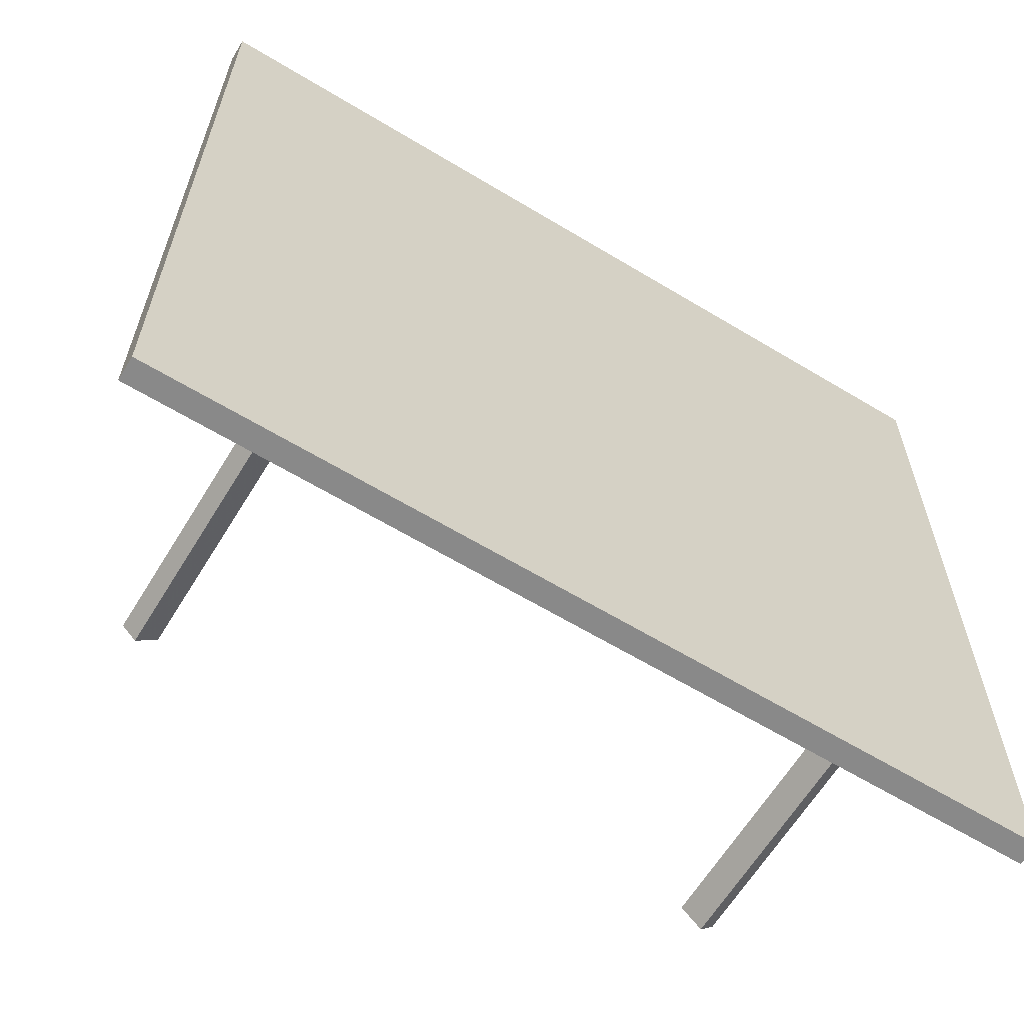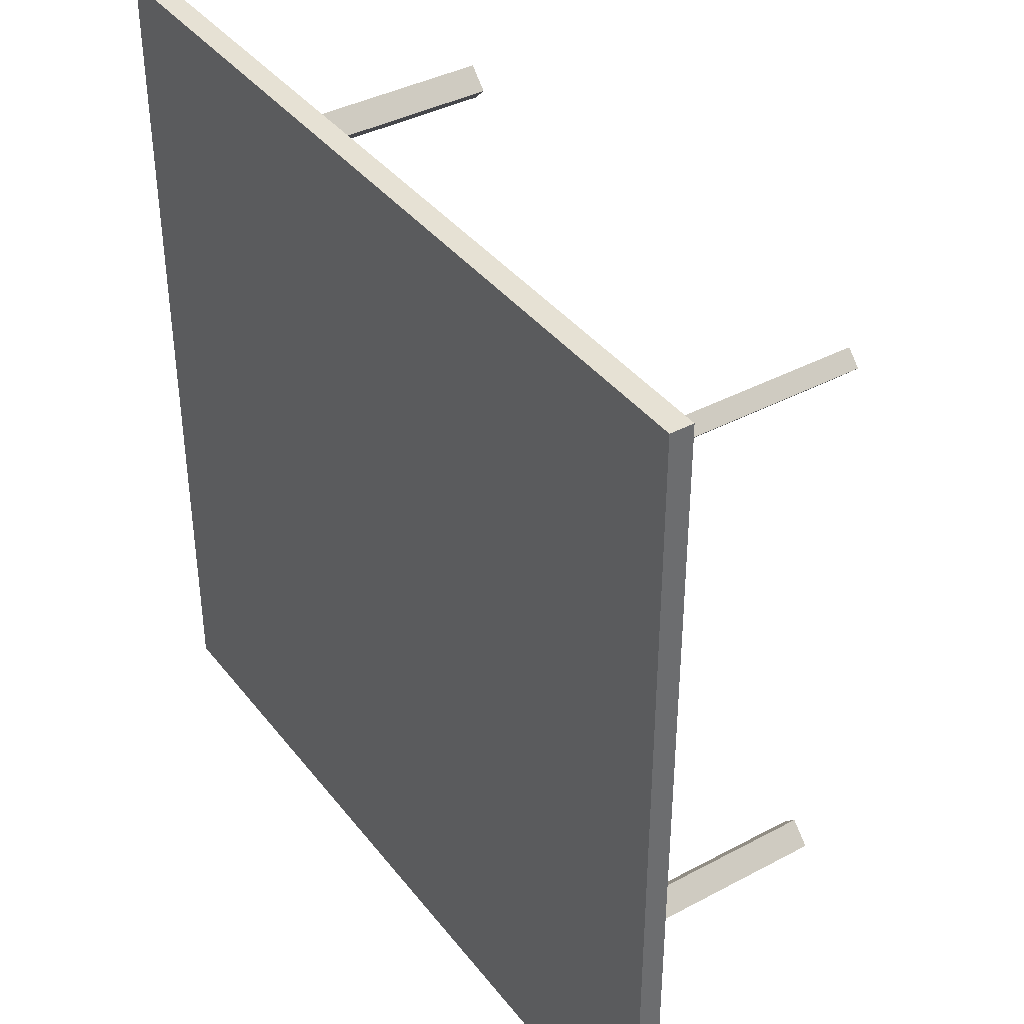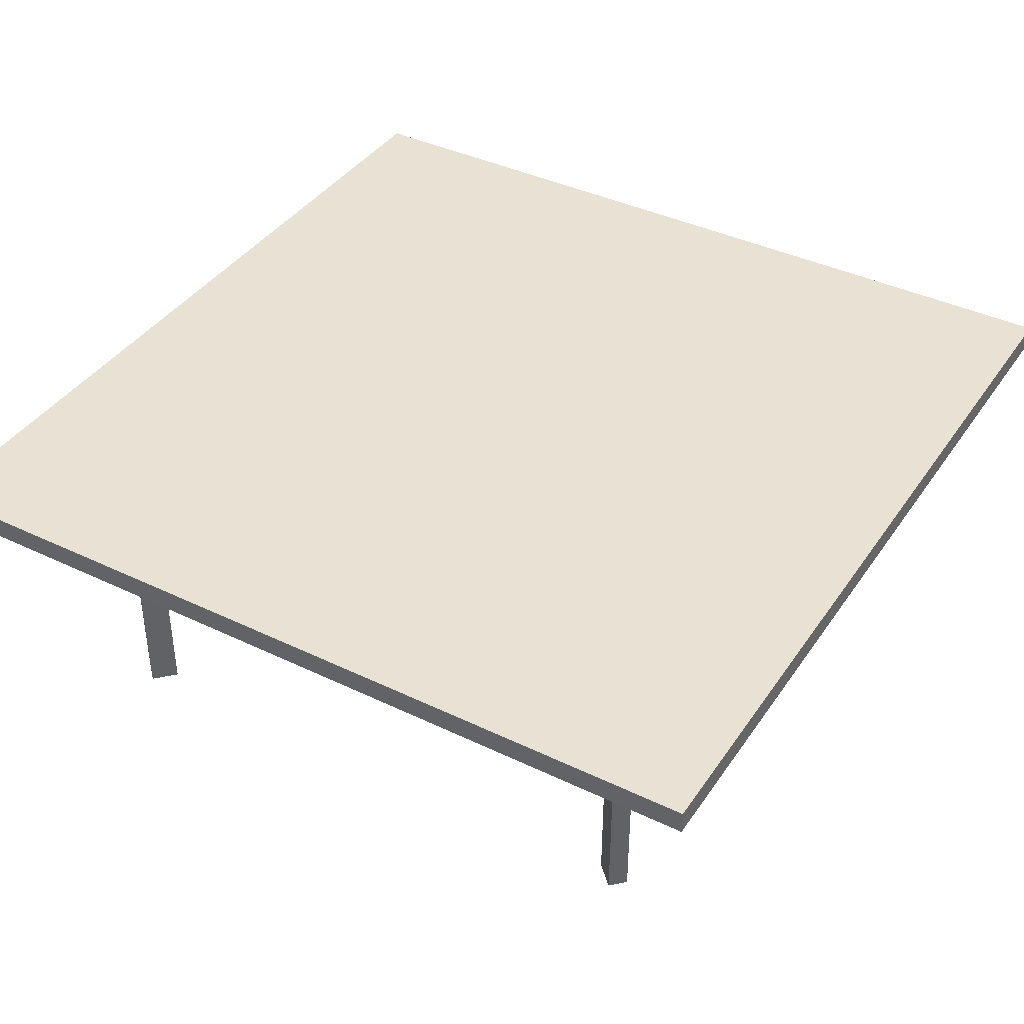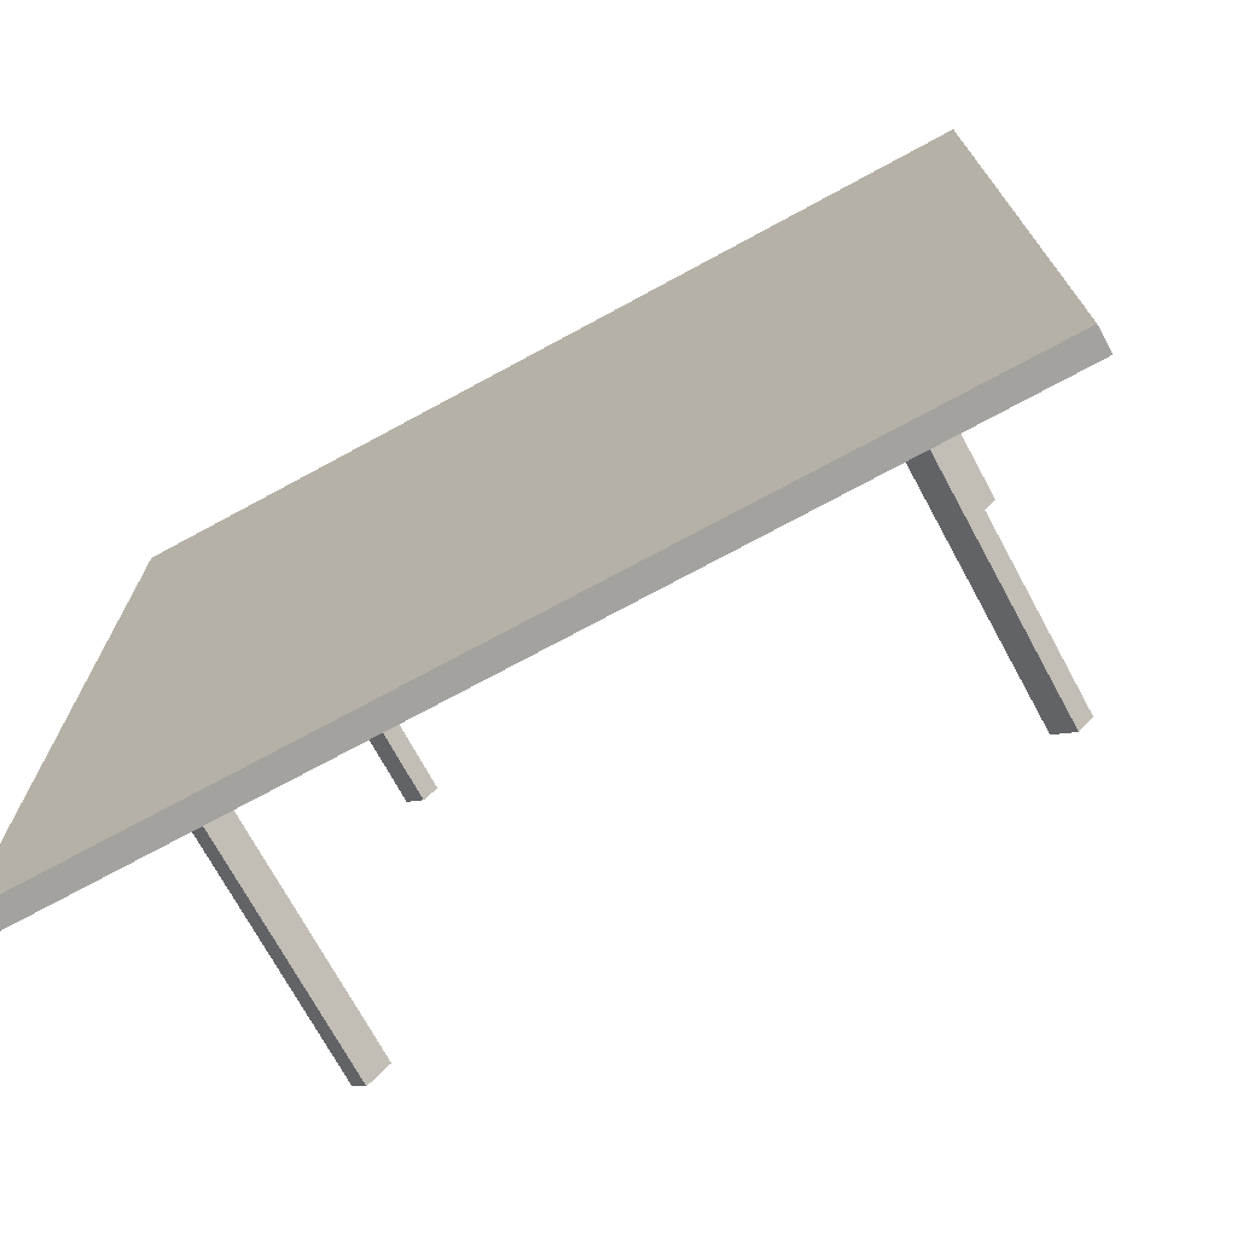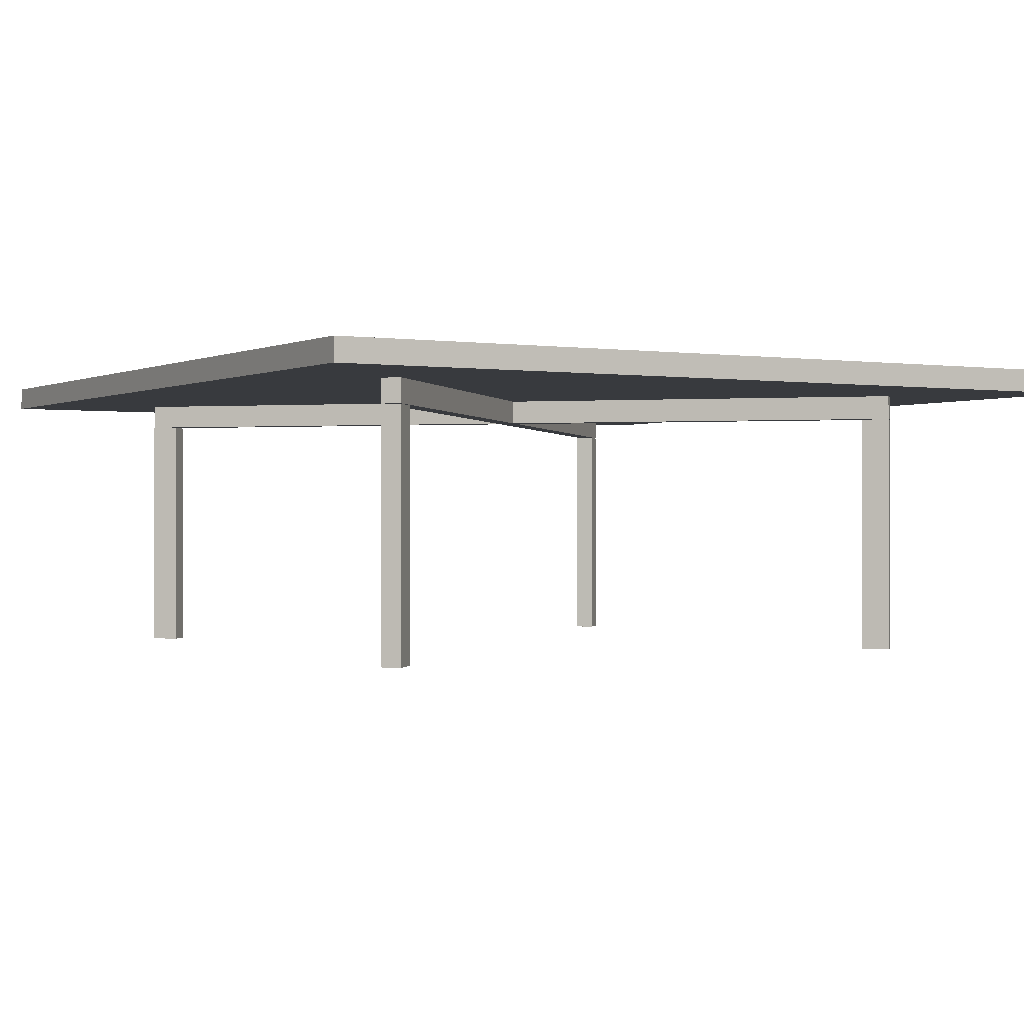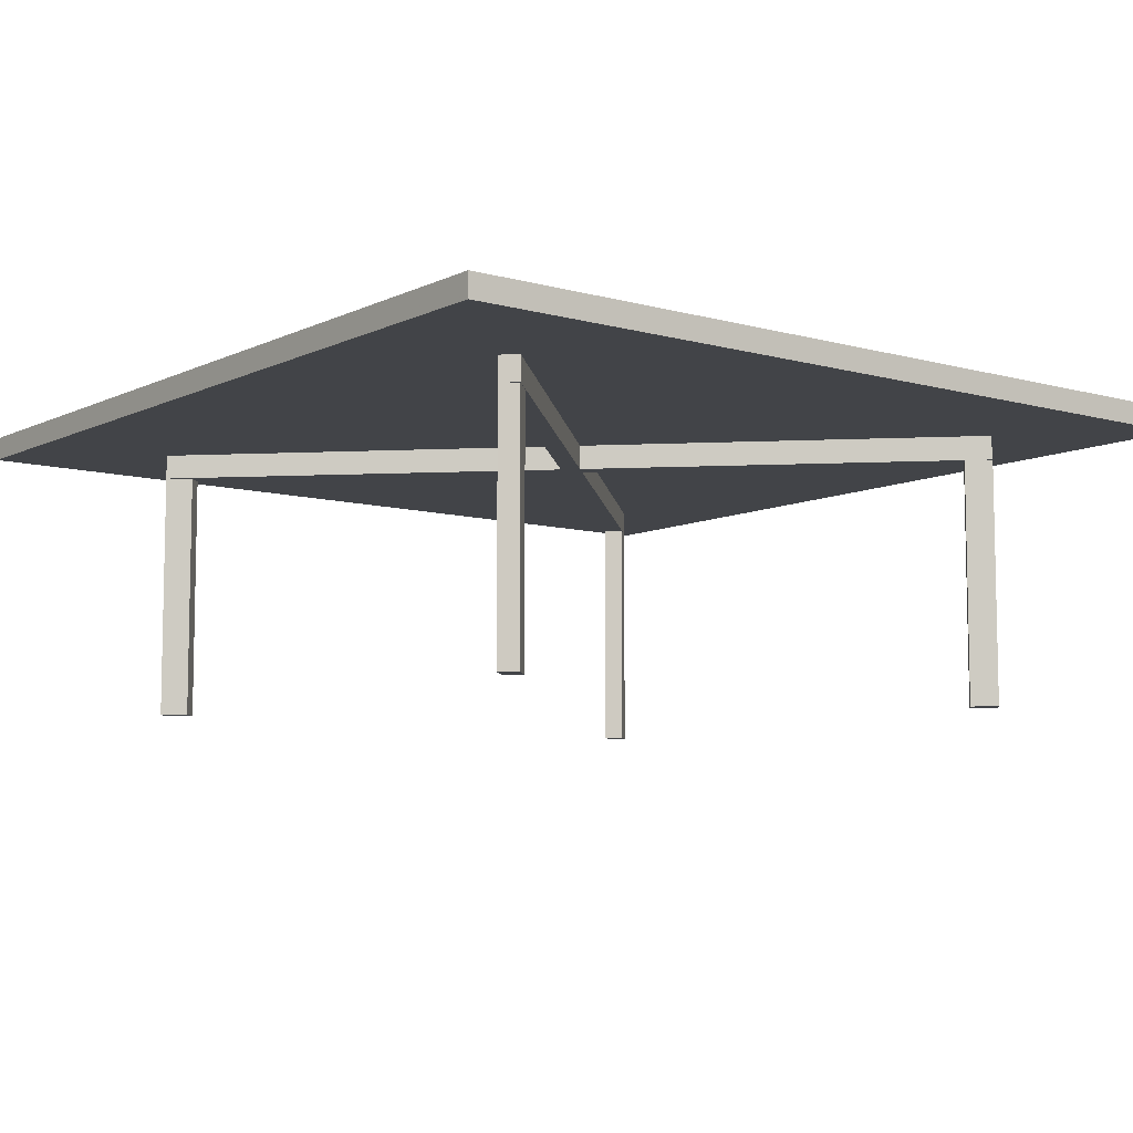
<metadata>
{"format":"obj","ext":"obj","renderer":"f3d","projection":"perspective","resolution":1024,"background":"white","views":[{"elev":-63.2,"azim":148.6,"up":"+Z"},{"elev":39.0,"azim":-123.7,"up":"+Z"},{"elev":39.8,"azim":-59.2,"up":"+Y"},{"elev":-72.4,"azim":-151.5,"up":"+Z"},{"elev":-0.3,"azim":59.5,"up":"+Y"},{"elev":-8.0,"azim":-127.8,"up":"+Y"}]}
</metadata>
<code>
v 0.975 0.3514 0.025
v 0.975 0.3514 0.975
v 0.025 0.3514 0.975
v 0.025 0.3514 0.025
v 0.975 0.3258 0.025
v 0.975 0.3258 0.975
v 0.025 0.3258 0.975
v 0.025 0.3258 0.025
v 0.8387 0.025 0.8323
v 0.8233 0.025 0.8477
v 0.8233 0.2974 0.8477
v 0.8387 0.2974 0.8323
v 0.8169 0.025 0.8105
v 0.8015 0.025 0.8256
v 0.8015 0.2974 0.8256
v 0.8169 0.2974 0.8105
v 0.1962 0.025 0.1874
v 0.181 0.025 0.2028
v 0.181 0.2974 0.2028
v 0.1962 0.2974 0.1874
v 0.1744 0.025 0.1656
v 0.159 0.025 0.1808
v 0.159 0.2974 0.1808
v 0.1744 0.2974 0.1656
v 0.8387 0.3249 0.8323
v 0.8233 0.3249 0.8477
v 0.1596 0.3249 0.1814
v 0.175 0.3249 0.1662
v 0.8387 0.298 0.8323
v 0.8233 0.298 0.8477
v 0.1596 0.298 0.1814
v 0.175 0.298 0.1662
v 0.8246 0.025 0.1667
v 0.84 0.025 0.1821
v 0.84 0.2974 0.1821
v 0.8246 0.2974 0.1667
v 0.8028 0.025 0.1887
v 0.8179 0.025 0.2038
v 0.8179 0.2974 0.2038
v 0.8028 0.2974 0.1887
v 0.1797 0.025 0.8092
v 0.1951 0.025 0.8246
v 0.1951 0.2974 0.8246
v 0.1797 0.2974 0.8092
v 0.1579 0.025 0.831
v 0.1731 0.025 0.8464
v 0.1731 0.2974 0.8464
v 0.1579 0.2974 0.831
v 0.8246 0.3249 0.1667
v 0.84 0.3249 0.1821
v 0.1737 0.3249 0.8457
v 0.1583 0.3249 0.8306
v 0.8246 0.298 0.1667
v 0.84 0.298 0.1821
v 0.1737 0.298 0.8457
v 0.1583 0.298 0.8306
f 3 2 1
f 4 3 1
f 6 5 1
f 2 6 1
f 7 6 2
f 3 7 2
f 8 7 3
f 4 8 3
f 5 8 4
f 1 5 4
f 7 8 5
f 6 7 5
f 11 10 9
f 12 11 9
f 14 13 9
f 10 14 9
f 15 14 10
f 11 15 10
f 16 15 11
f 12 16 11
f 13 16 12
f 9 13 12
f 15 16 13
f 14 15 13
f 19 18 17
f 20 19 17
f 22 21 17
f 18 22 17
f 23 22 18
f 19 23 18
f 24 23 19
f 20 24 19
f 21 24 20
f 17 21 20
f 23 24 21
f 22 23 21
f 27 25 26
f 28 25 27
f 30 29 25
f 26 30 25
f 31 30 26
f 27 31 26
f 32 31 27
f 28 32 27
f 29 32 28
f 25 29 28
f 31 32 29
f 30 31 29
f 35 34 33
f 36 35 33
f 38 37 33
f 34 38 33
f 39 38 34
f 35 39 34
f 40 35 39
f 36 35 40
f 37 40 36
f 33 37 36
f 39 40 37
f 38 39 37
f 43 42 41
f 44 43 41
f 46 45 41
f 42 46 41
f 47 46 42
f 43 47 42
f 48 43 47
f 44 43 48
f 45 48 44
f 41 45 44
f 47 48 45
f 46 47 45
f 51 49 50
f 52 49 51
f 54 53 49
f 50 54 49
f 55 54 50
f 51 55 50
f 56 55 51
f 52 56 51
f 53 56 52
f 49 53 52
f 55 56 53
f 54 55 53

</code>
